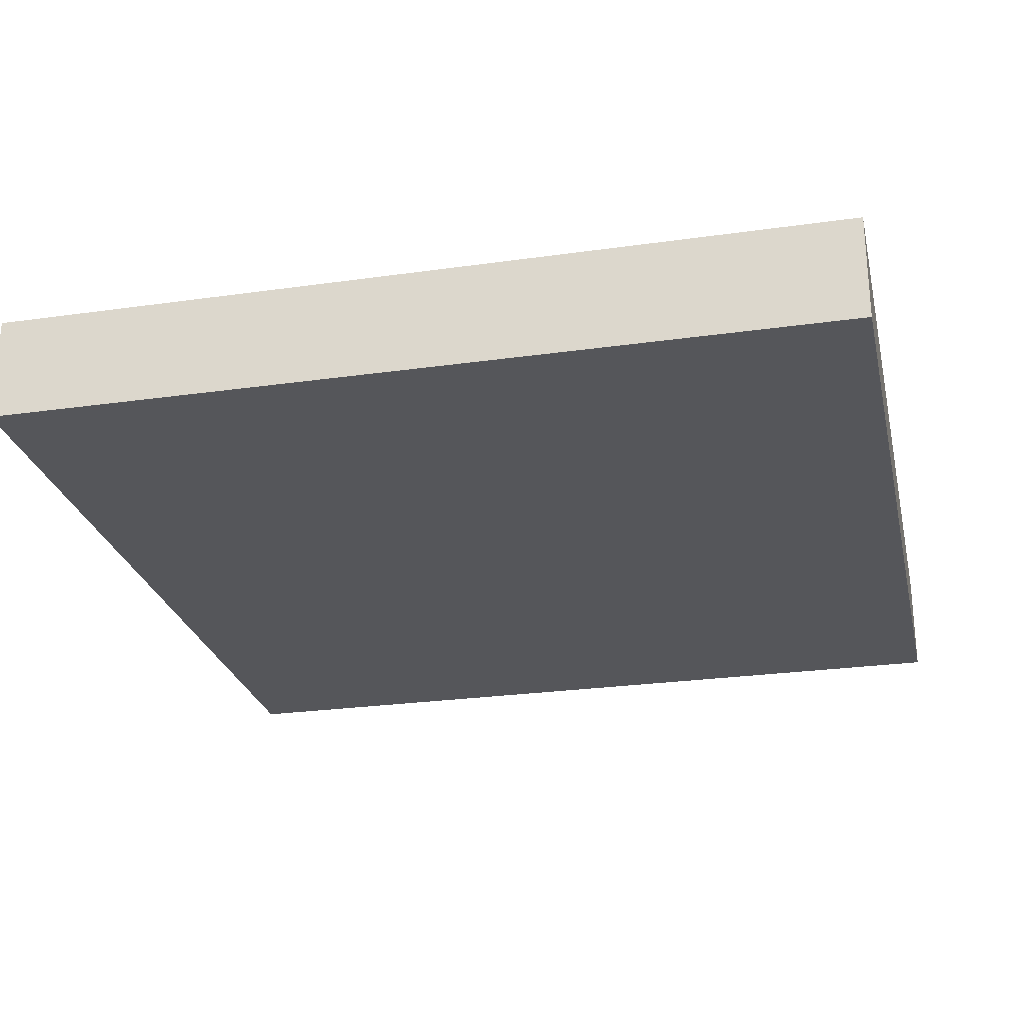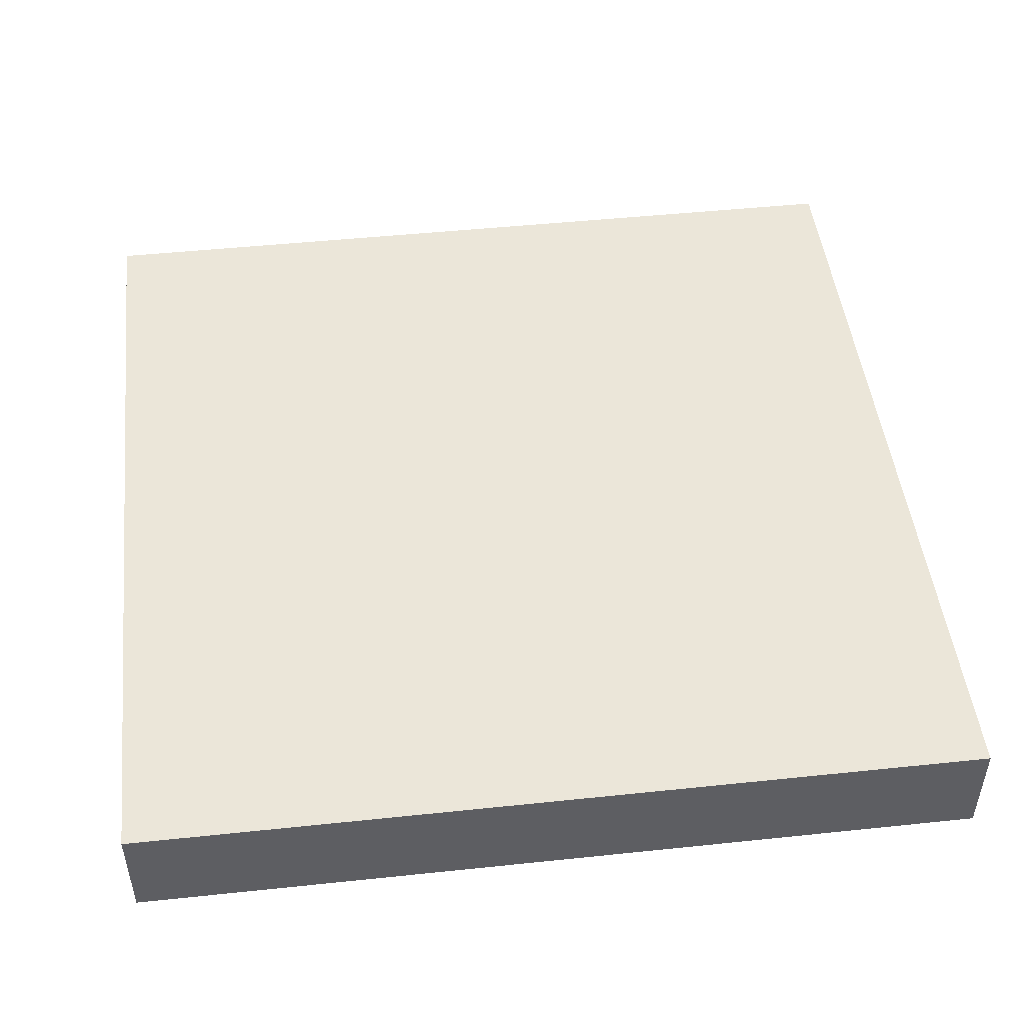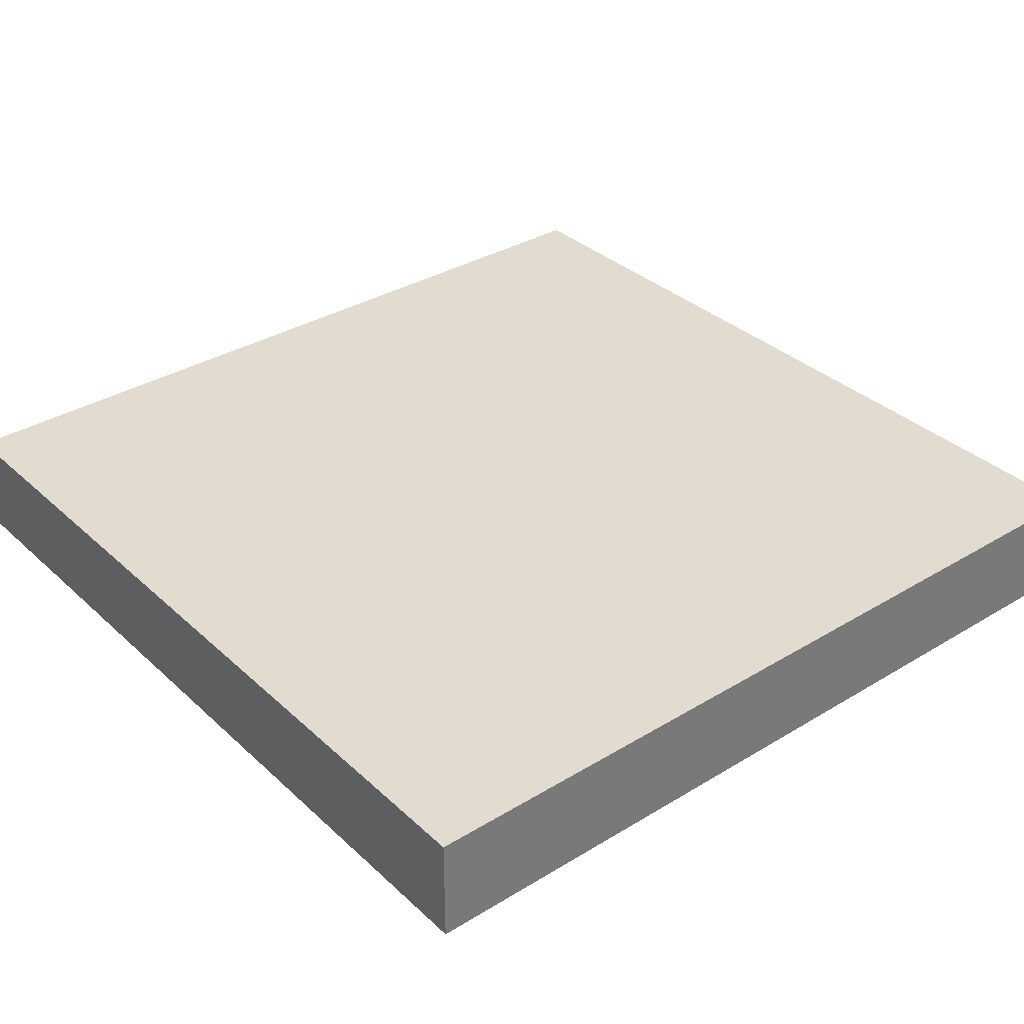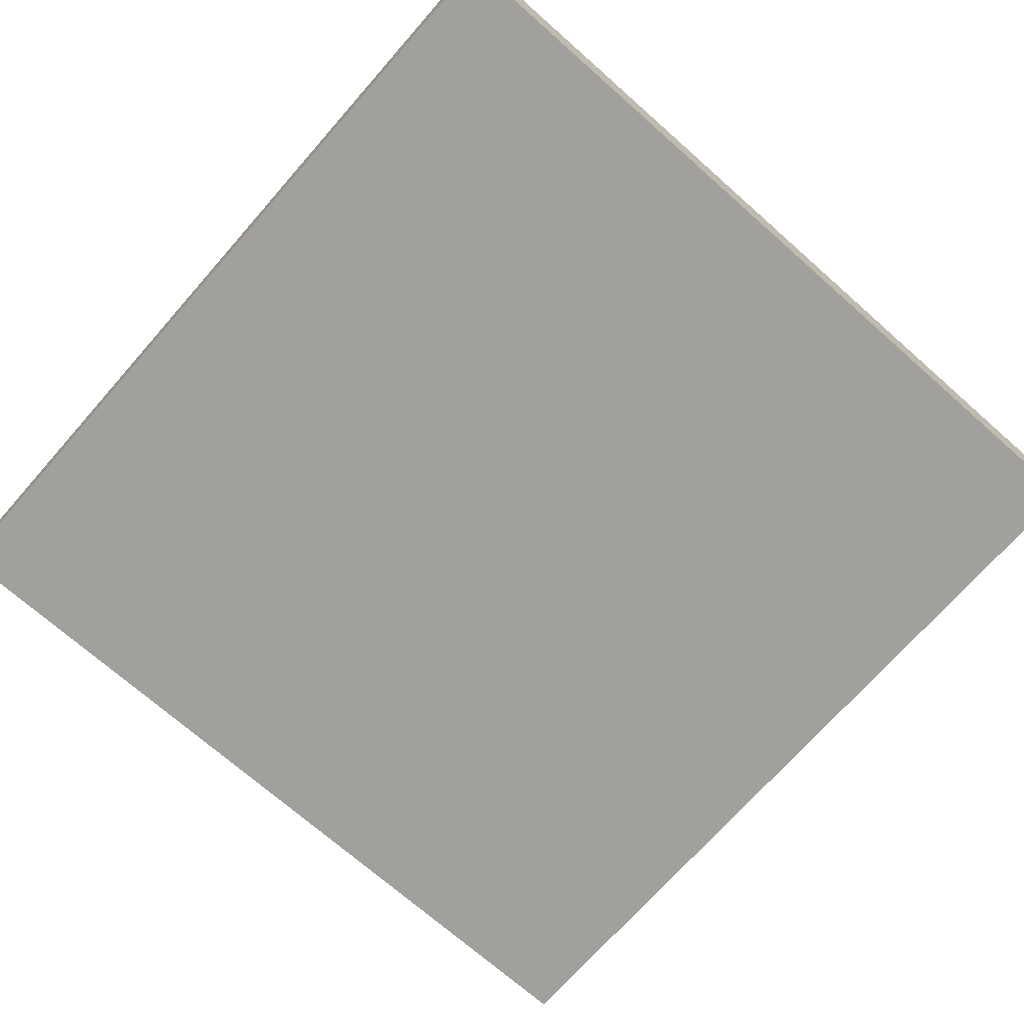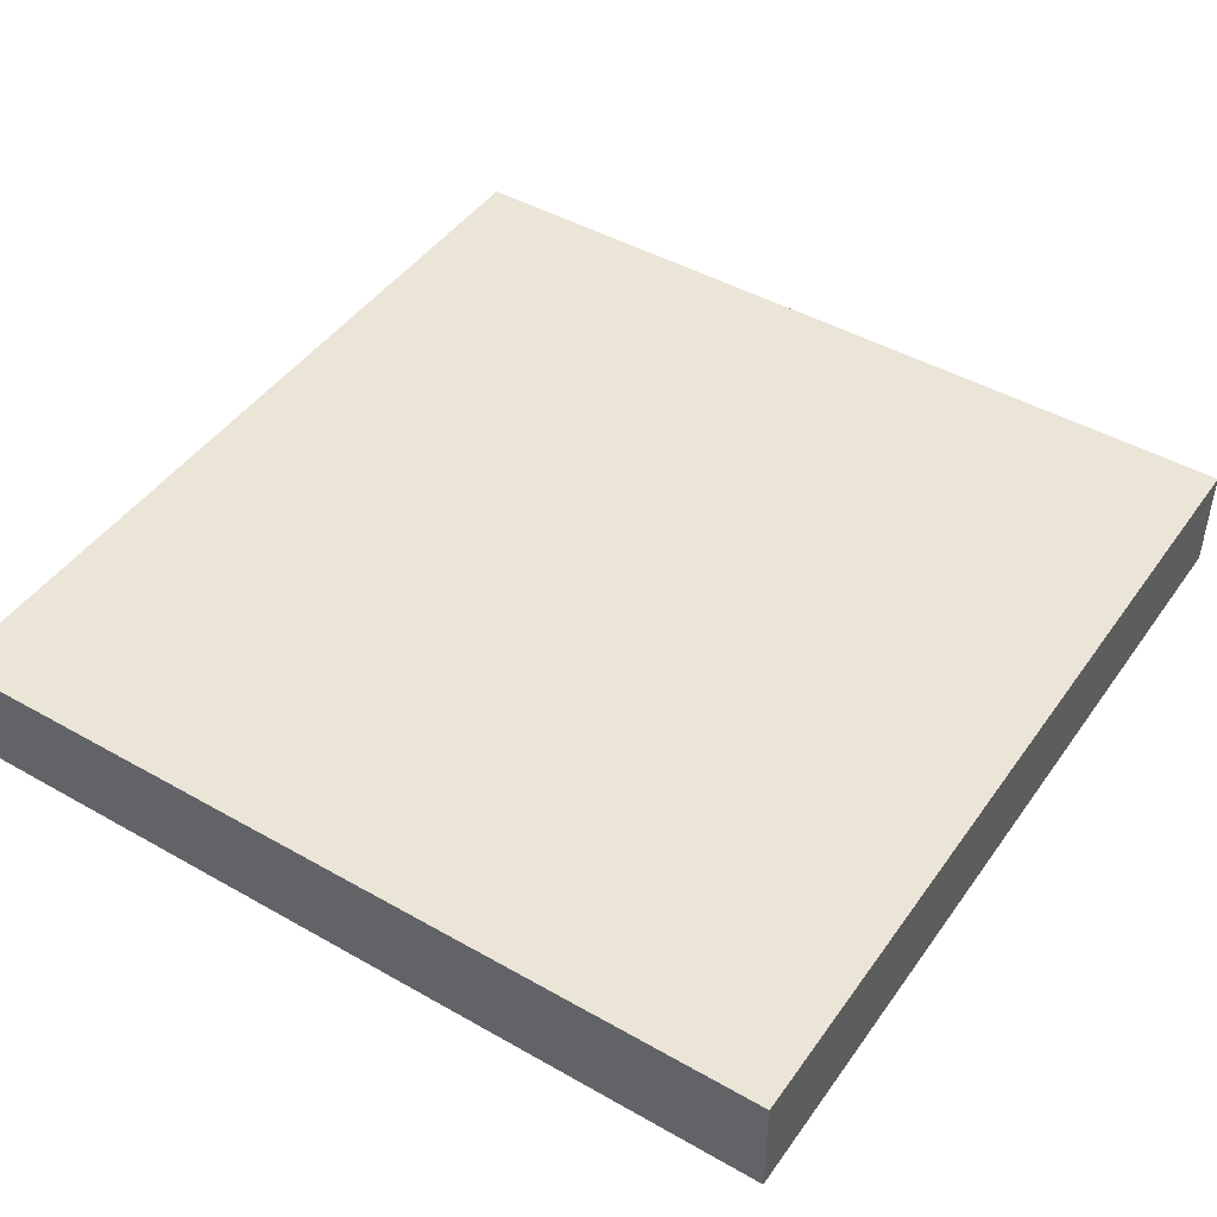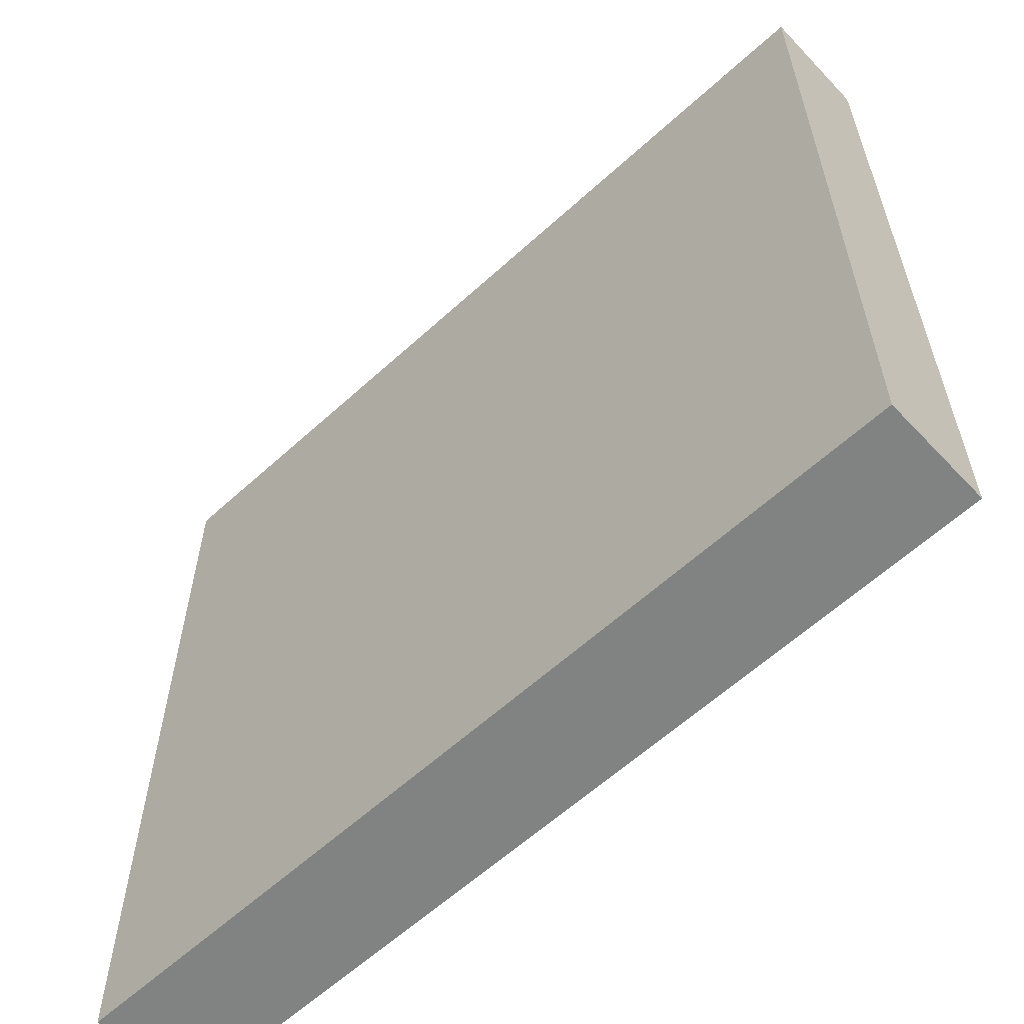
<metadata>
{"format":"obj","ext":"obj","renderer":"f3d","projection":"perspective","resolution":1024,"background":"white","views":[{"elev":-25.9,"azim":12.7,"up":"+Y"},{"elev":48.3,"azim":173.3,"up":"+Y"},{"elev":34.2,"azim":50.7,"up":"+Y"},{"elev":-71.7,"azim":-131.4,"up":"+Y"},{"elev":45.6,"azim":123.2,"up":"+Y"},{"elev":-60.6,"azim":-137.0,"up":"+Z"}]}
</metadata>
<code>
g 11
v -5 0.5 -35
v -5 0.5 -33
v -5 0.25 -35
v -5 0.25 -33
v -7 0.5 -33
v -5 0.5 -33
v -7 0.5 -35
v -5 0.5 -35
v -5 0.5 -33
v -7 0.5 -33
v -5 0.25 -33
v -7 0.25 -33
v -7 0.5 -33
v -7 0.5 -35
v -7 0.25 -33
v -7 0.25 -35
v -7 0.25 -35
v -5 0.25 -35
v -7 0.25 -33
v -5 0.25 -33
v -7 0.5 -35
v -5 0.5 -35
v -7 0.25 -35
v -5 0.25 -35
f 1 2 3
f 3 2 4
f 5 6 7
f 7 6 8
f 9 10 11
f 11 10 12
f 13 14 15
f 15 14 16
f 17 18 19
f 19 18 20
f 21 22 23
f 23 22 24

</code>
